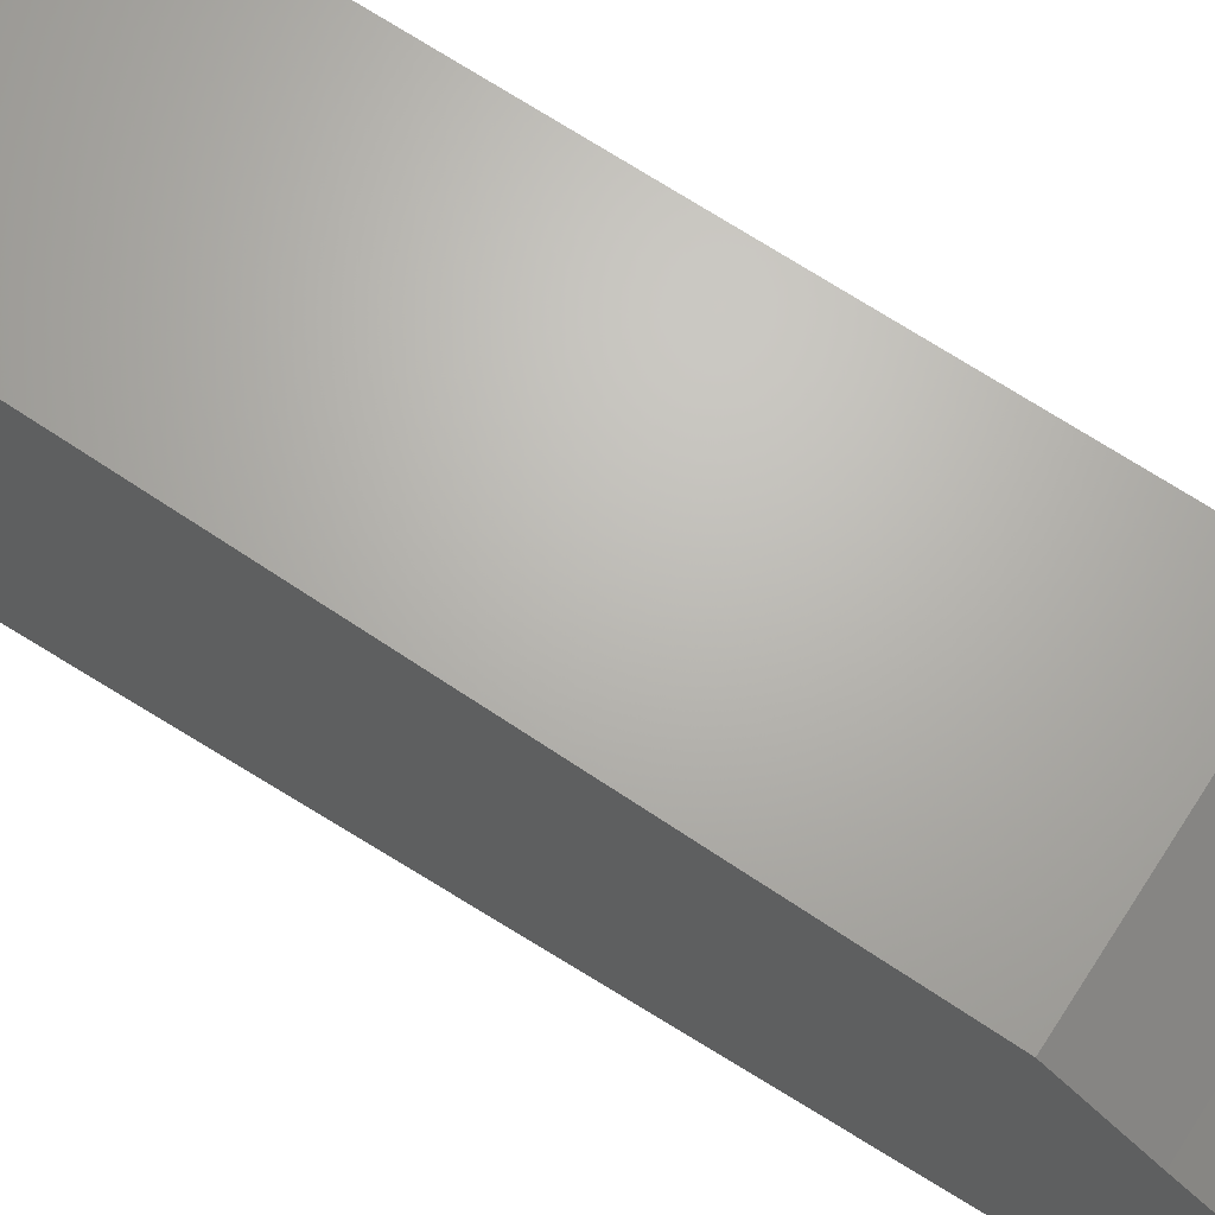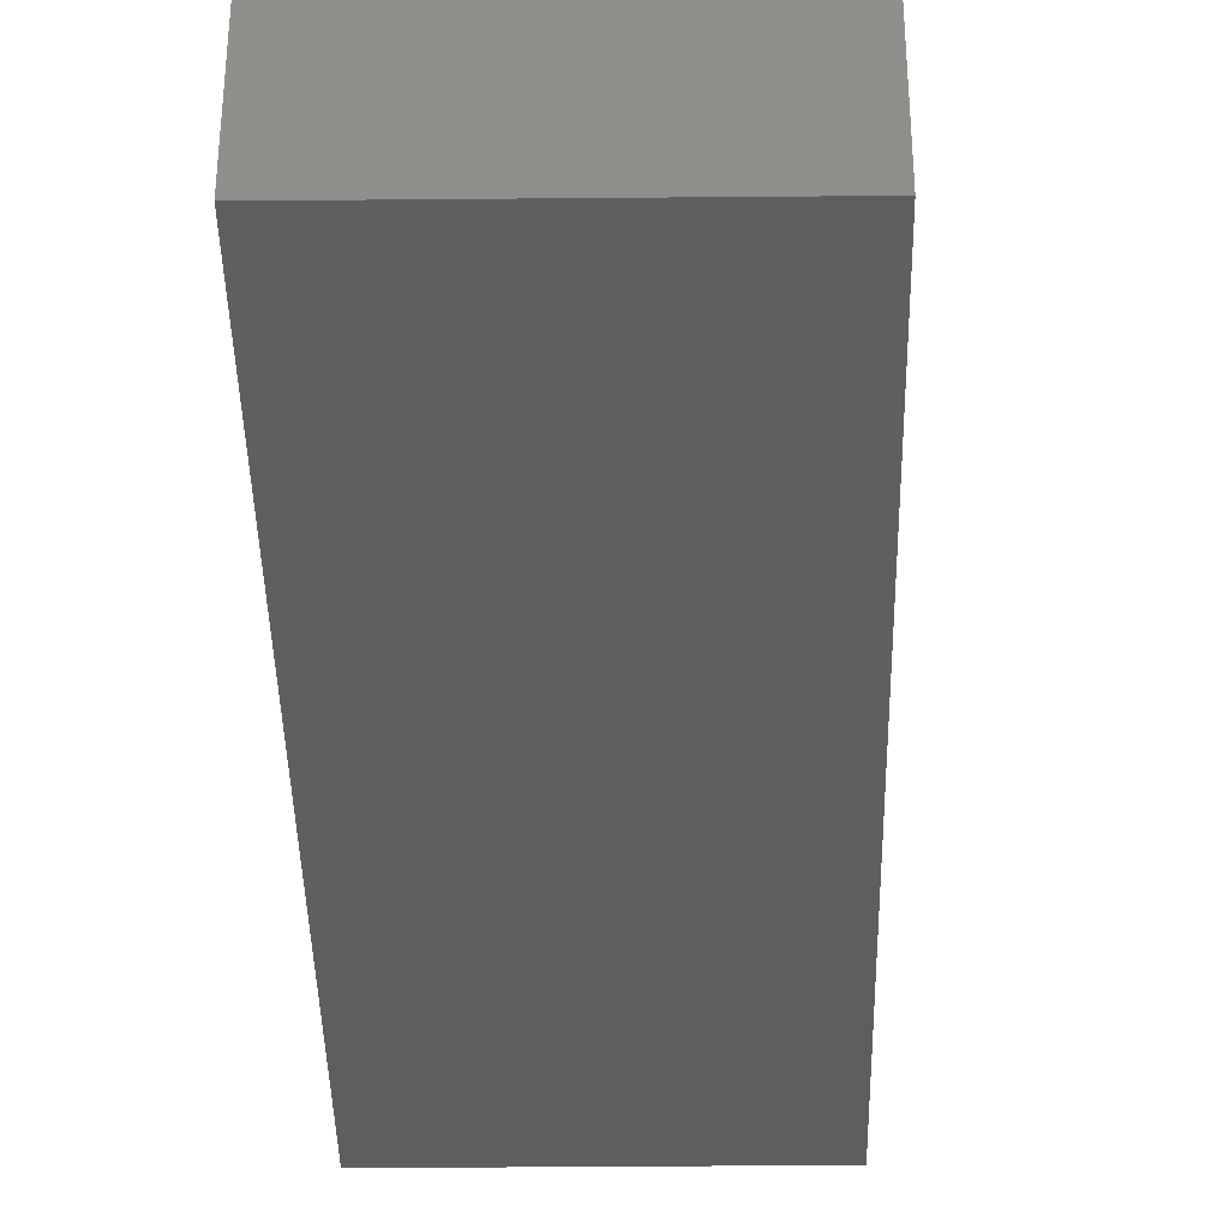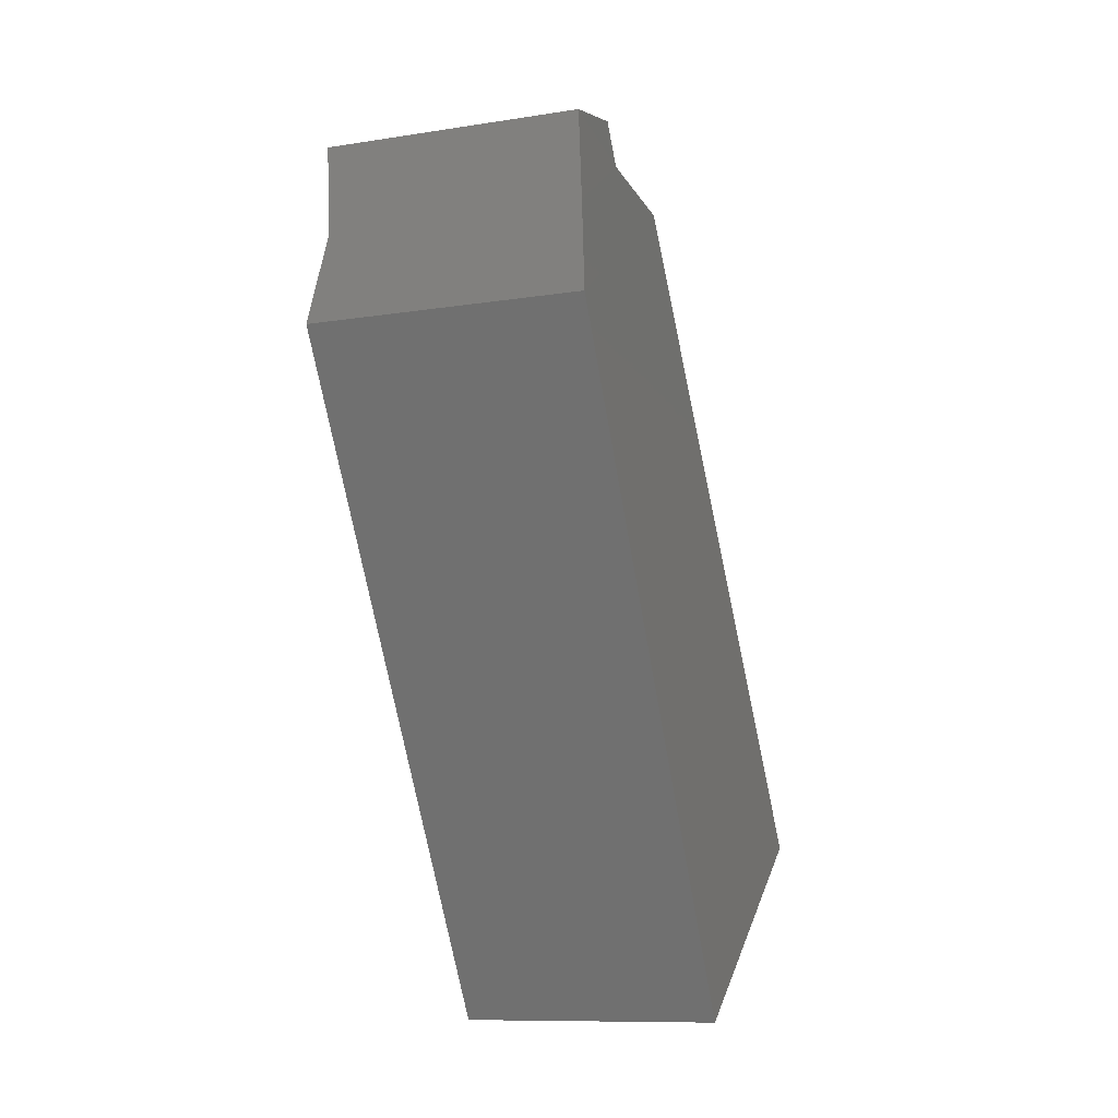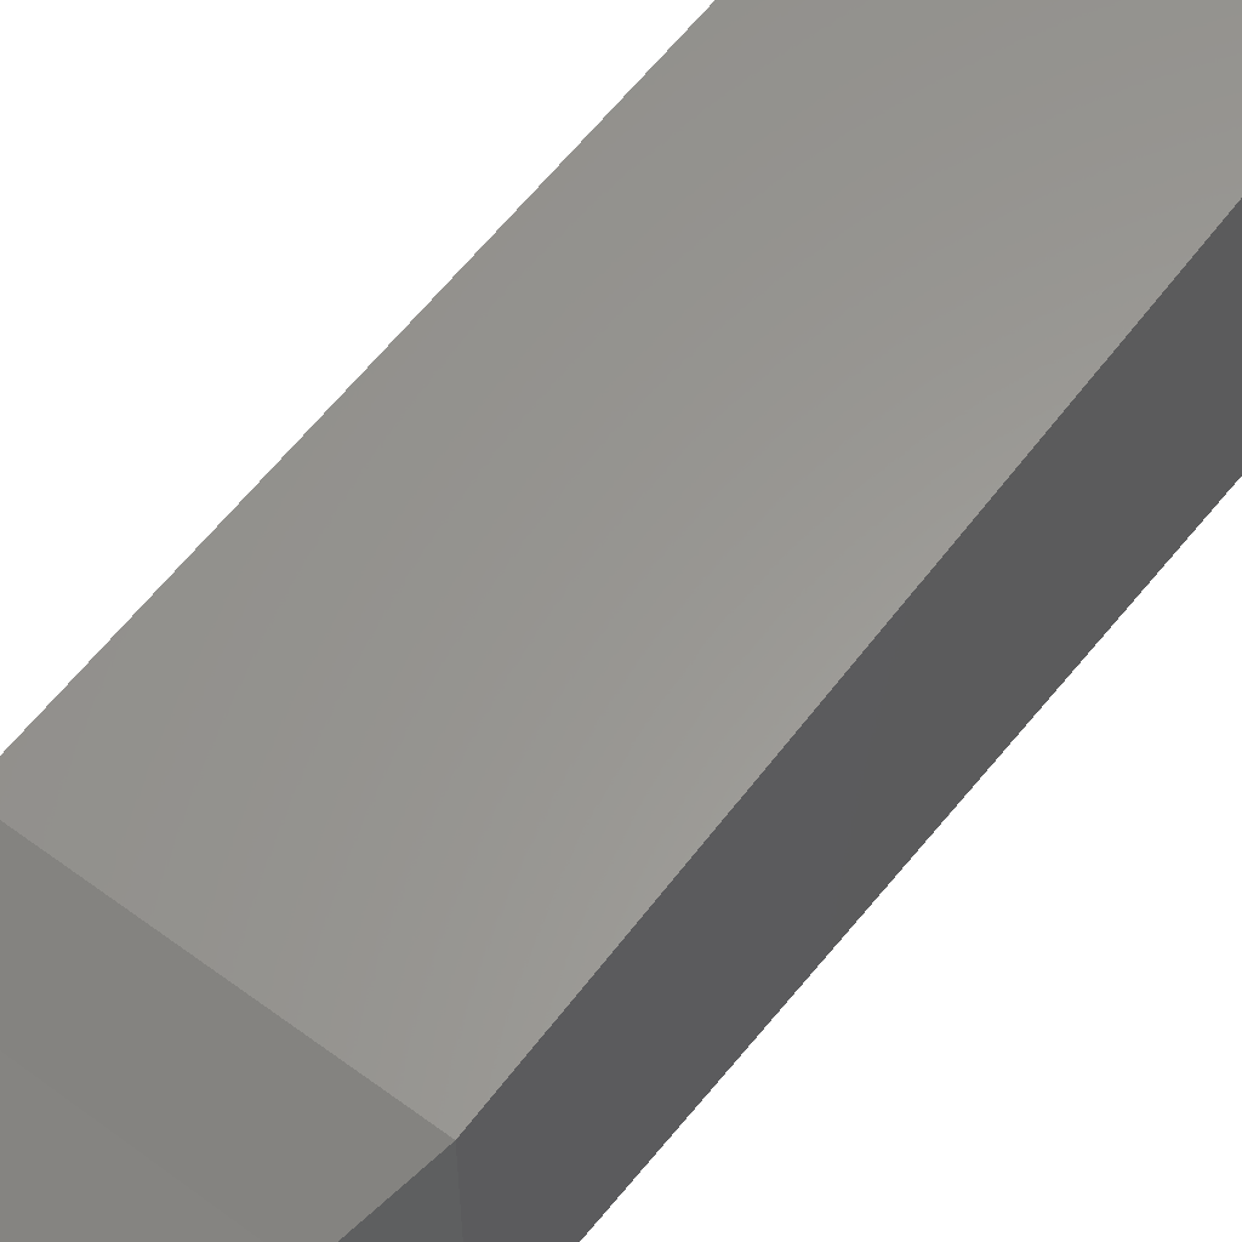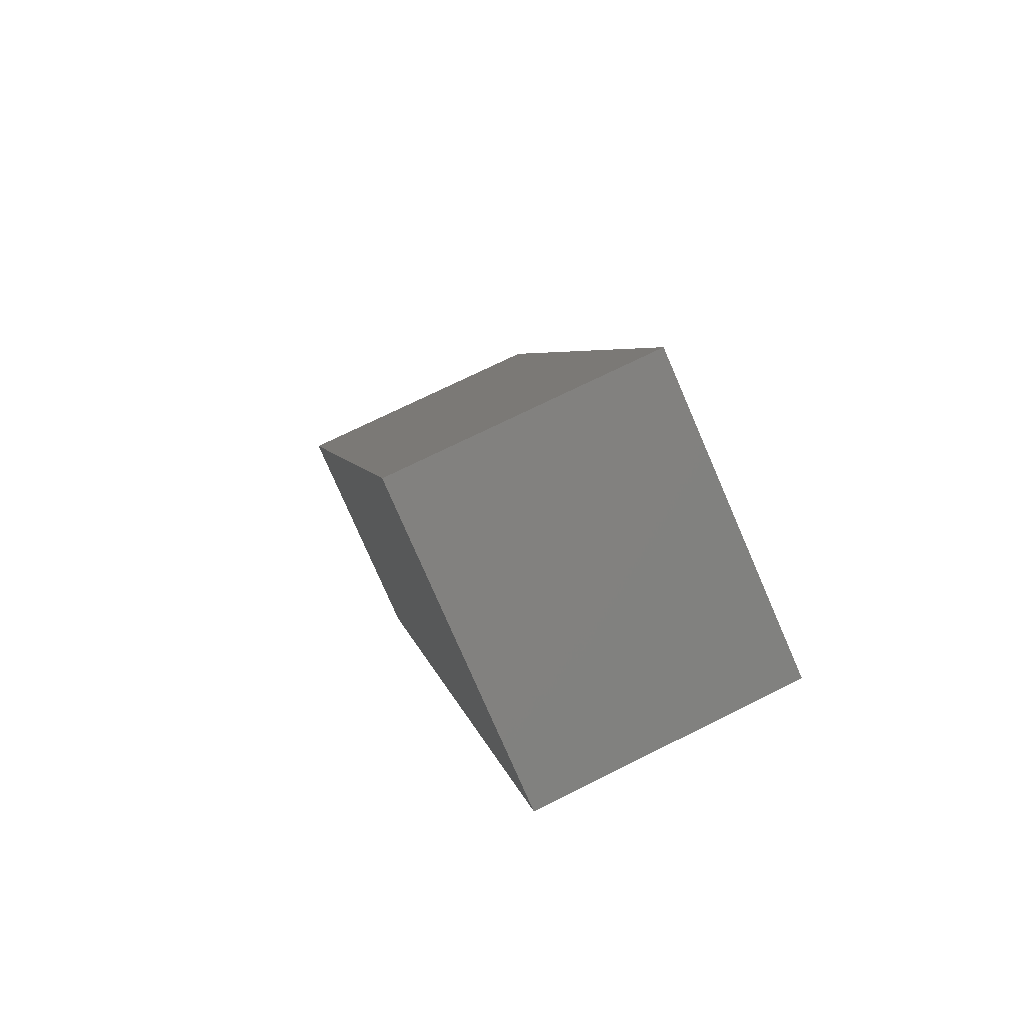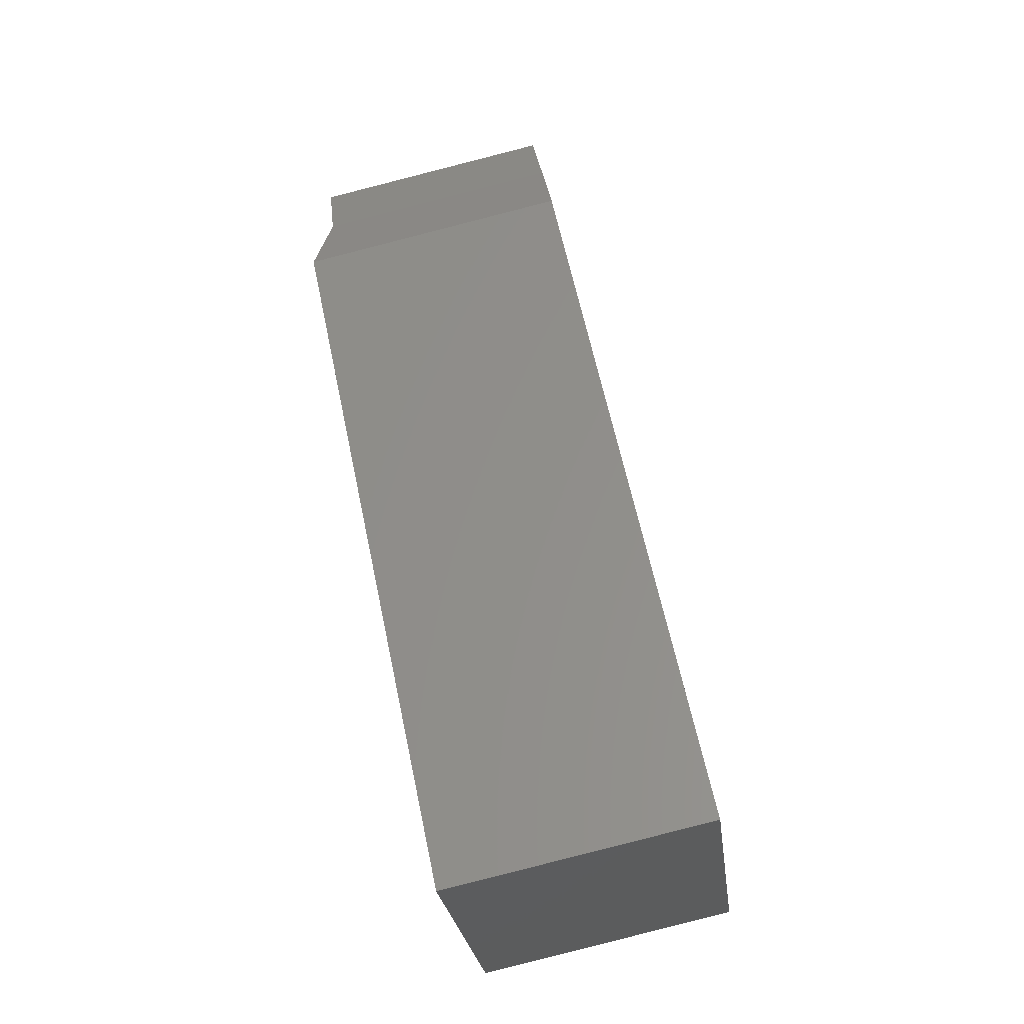
<metadata>
{"format":"stl","ext":"stl","renderer":"f3d","projection":"perspective","resolution":1024,"background":"white","views":[{"elev":65.0,"azim":-44.9,"up":"+Y"},{"elev":-39.6,"azim":-167.0,"up":"+Y"},{"elev":25.9,"azim":-163.0,"up":"+Z"},{"elev":57.5,"azim":49.7,"up":"+Y"},{"elev":-77.9,"azim":-156.6,"up":"+Z"},{"elev":-26.8,"azim":-172.7,"up":"+Z"}]}
</metadata>
<code>
# stl→obj: 16 verts, 28 faces
v 19.11 15.64 10.56
v 19.14 16.01 10.7
v 19.07 15.64 10.35
v 19.07 16.2 10.35
v 19 15.21 10
v 19 16.41 10
v 18.24 15.01 6.329
v 18.24 16.62 6.329
v 20.32 15.64 10.29
v 20.29 15.64 10.08
v 20.34 15.21 9.706
v 19.54 15.01 6.043
v 20.36 16.01 10.44
v 20.29 16.2 10.08
v 20.34 16.41 9.706
v 19.54 16.62 6.043
f 1 2 3
f 2 3 4
f 3 4 5
f 4 5 6
f 5 6 7
f 6 7 8
f 9 1 10
f 1 10 3
f 10 3 11
f 3 11 5
f 11 5 12
f 5 12 7
f 2 13 4
f 13 4 14
f 4 14 6
f 14 6 15
f 6 15 8
f 15 8 16
f 13 9 14
f 9 14 10
f 14 10 15
f 10 15 11
f 15 11 16
f 11 16 12
f 8 7 16
f 7 16 12
f 1 2 9
f 2 9 13

</code>
